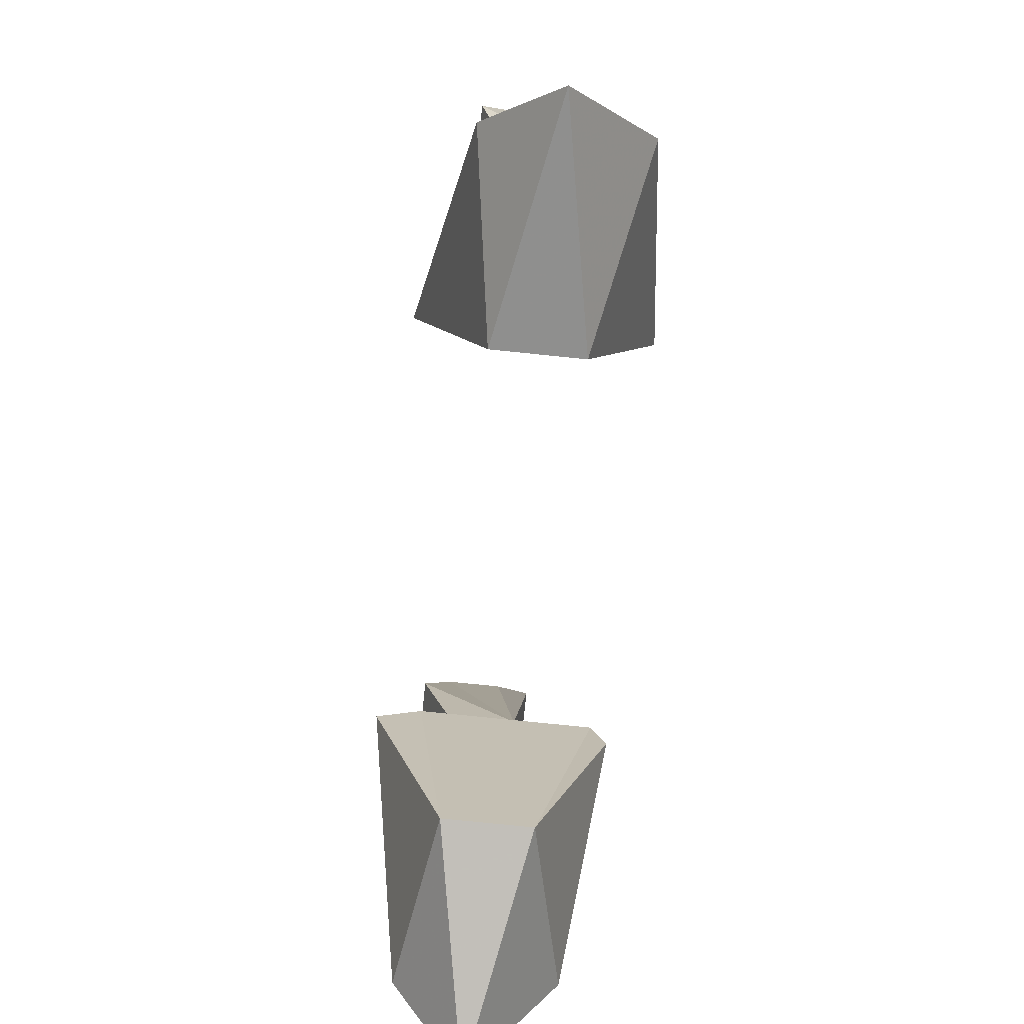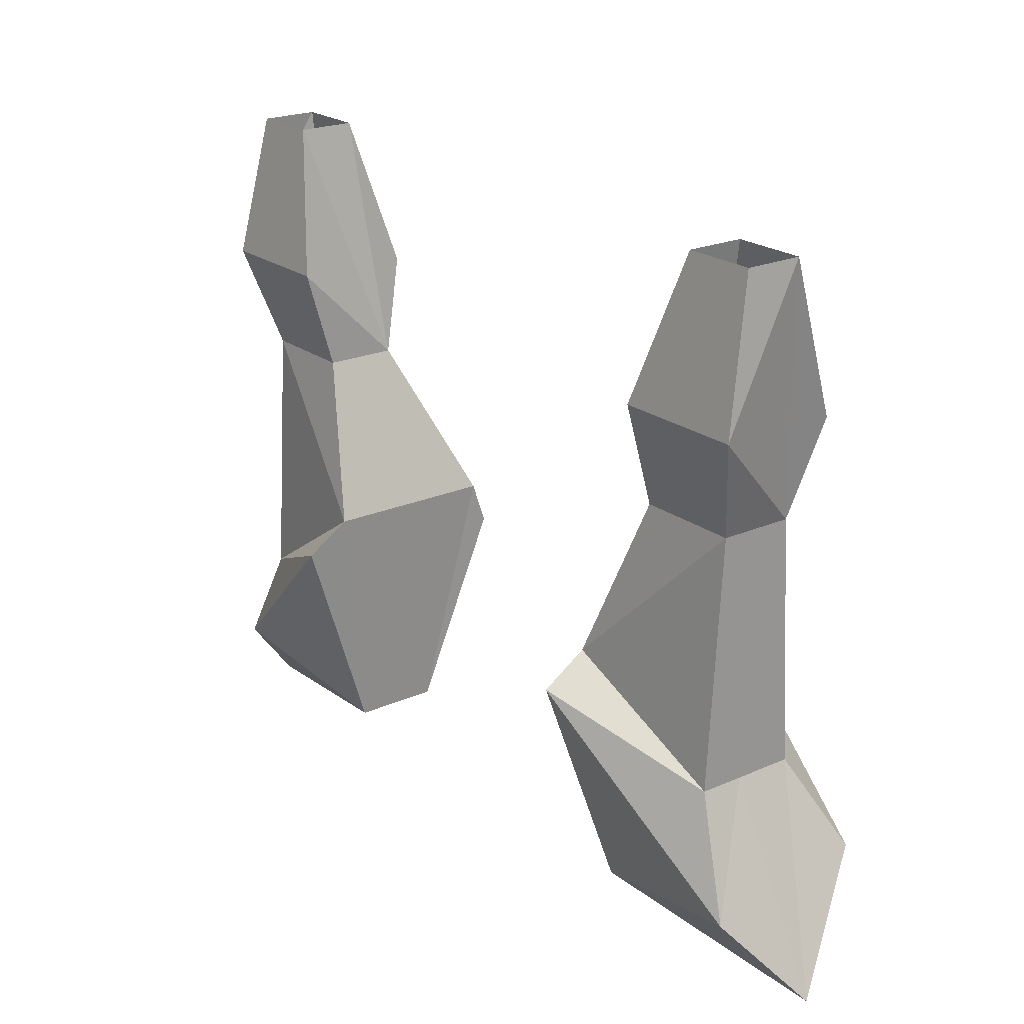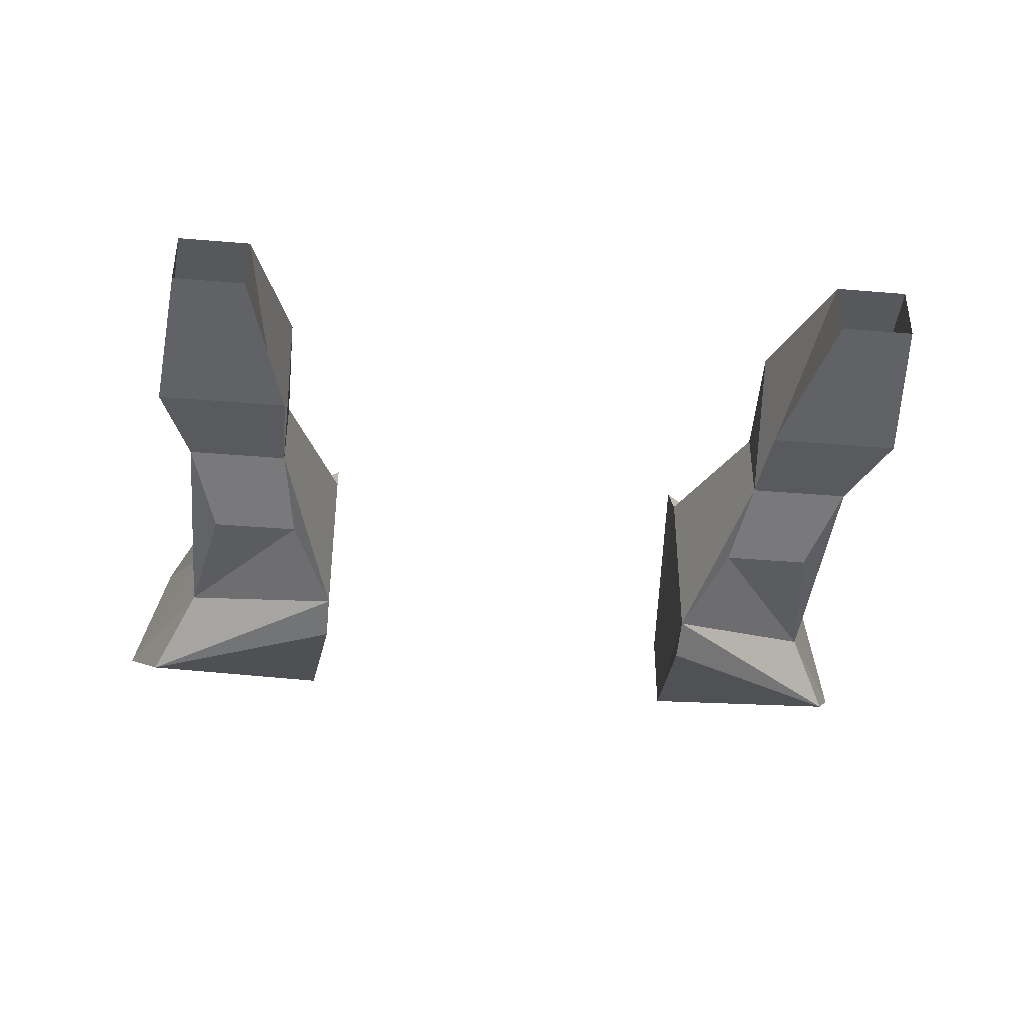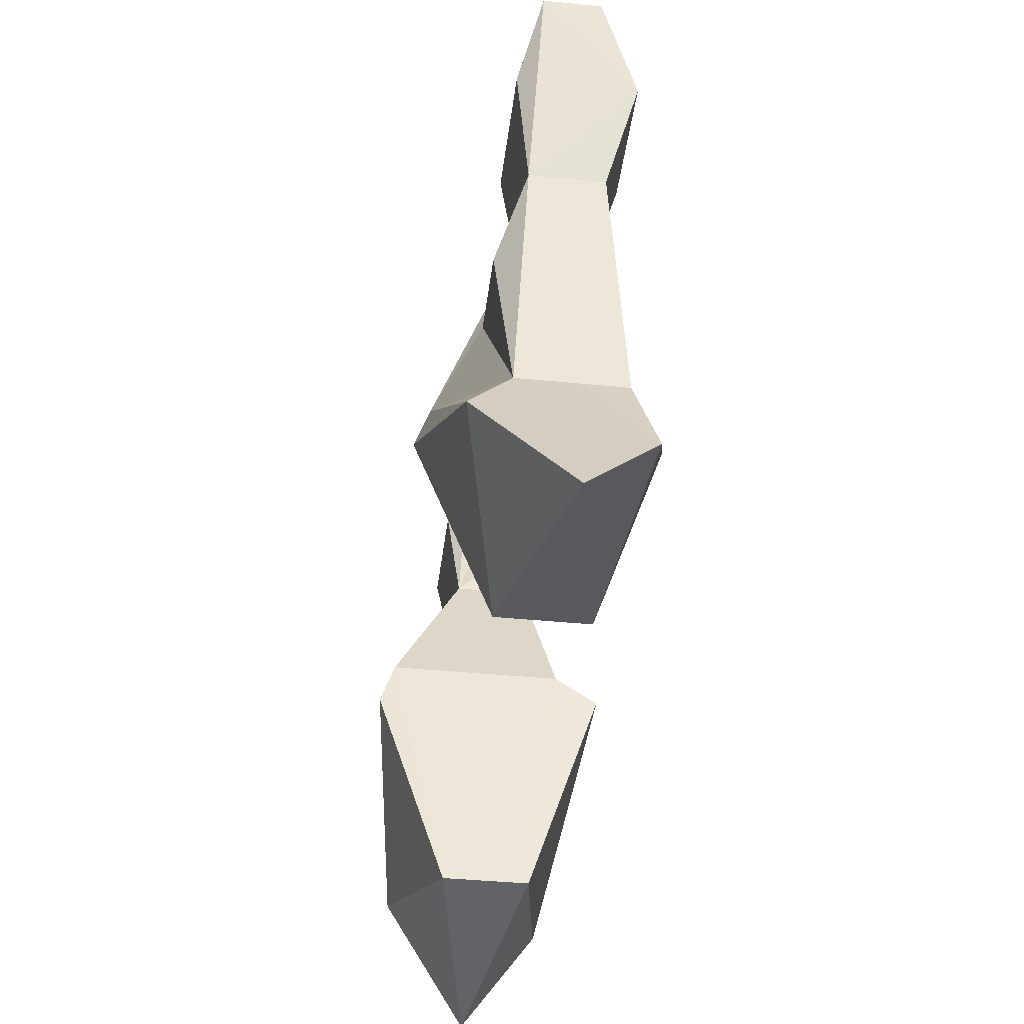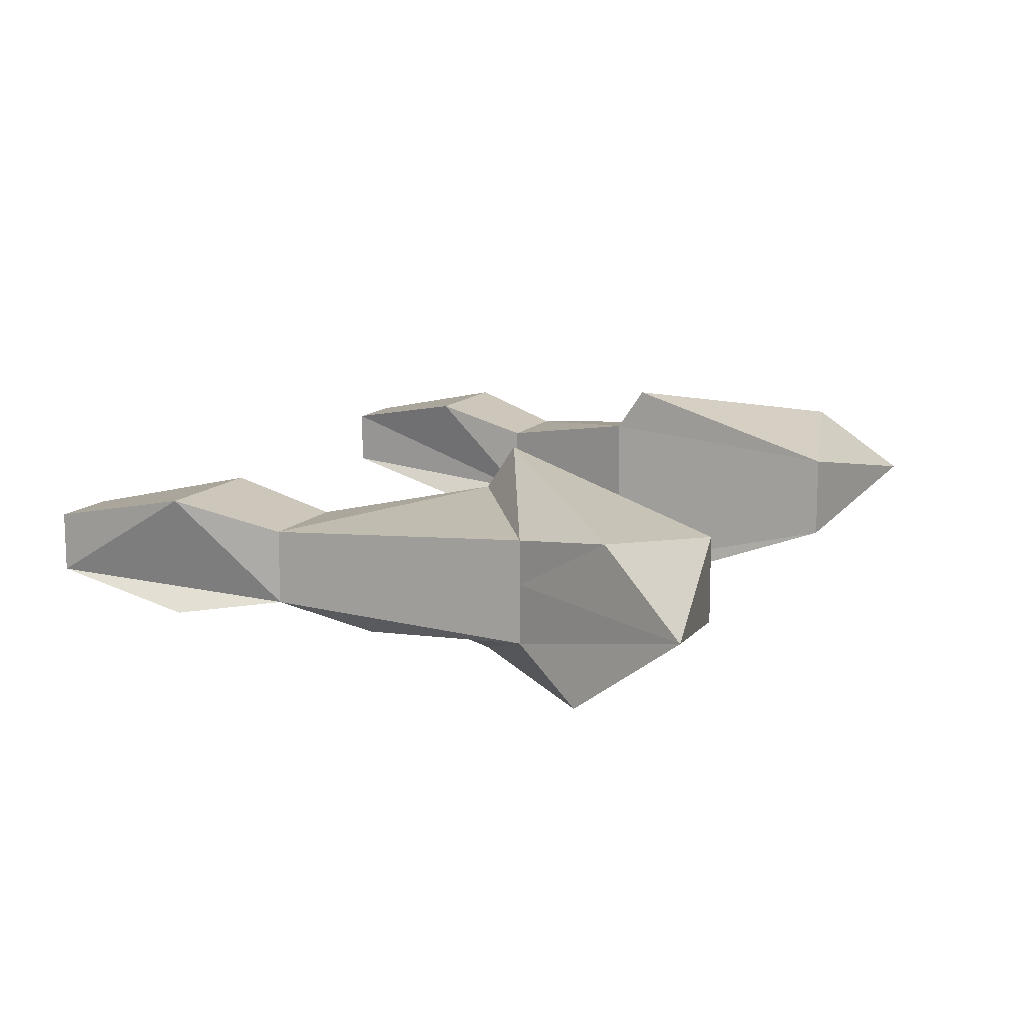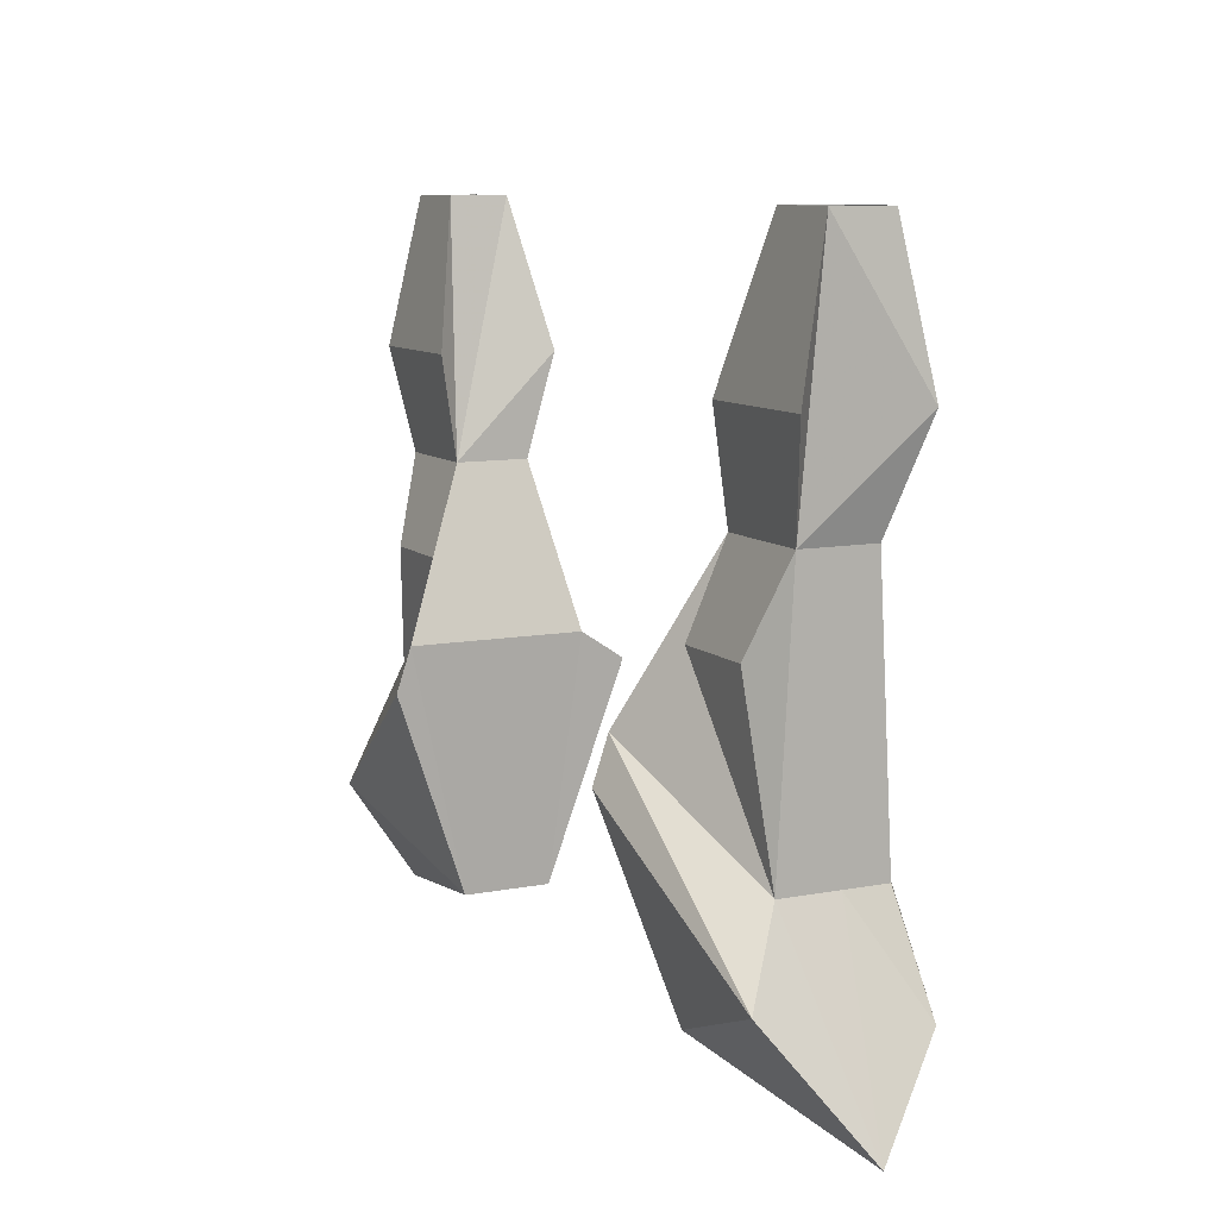
<metadata>
{"format":"obj","ext":"obj","renderer":"f3d","projection":"perspective","resolution":1024,"background":"white","views":[{"elev":-76.0,"azim":84.1,"up":"+Y"},{"elev":21.9,"azim":52.4,"up":"+Y"},{"elev":-39.3,"azim":174.0,"up":"+Z"},{"elev":-40.2,"azim":-97.0,"up":"+Y"},{"elev":12.2,"azim":-67.3,"up":"+Z"},{"elev":9.7,"azim":-116.5,"up":"+Y"}]}
</metadata>
<code>
o unused/340
v 18 -127 4
v 18 -120 6
v 18 -127 -1
v 14 -138 -6
v 14 -138 6
v 25 -127 4
v 27 -120 6
v 21 -110 4
v 21 -110 0
v 18 -120 -2
v 27 -120 -2
v 25 -127 -1
v 23 -133 -3
v 17 -133 -3
v 25 -144 -2
v 28 -150 -5
v 14 -141 -7
v 15 -155 -2
v 15 -155 4
v 14 -140 9
v 25 -144 5
v 25 -144 2
v 26 -110 0
v 26 -110 4
v -18 -127 -1
v -18 -120 6
v -18 -127 4
v -14 -138 -6
v -17 -133 -3
v -23 -133 -3
v -25 -127 -1
v -27 -120 -2
v -18 -120 -2
v -21 -110 0
v -21 -110 4
v -27 -120 6
v -25 -127 4
v -14 -138 6
v -15 -155 4
v -15 -155 -2
v -14 -141 -7
v -28 -150 -5
v -25 -145 -2
v -25 -145 2
v -26 -110 0
v -26 -110 4
v 31 -158 1
v -14 -140 9
v -28 -152 6
v -31 -158 1
v -25 -145 5
v 28 -152 6
f 1 2 3
f 1 3 4
f 1 4 5
f 1 5 5
f 1 5 6
f 1 6 7
f 1 7 2
f 2 7 8
f 2 8 3
f 3 8 9
f 3 9 10
f 3 10 11
f 3 11 12
f 3 12 13
f 3 13 14
f 3 14 4
f 4 14 15
f 4 15 16
f 4 16 17
f 4 17 18
f 4 18 19
f 4 19 5
f 5 19 5
f 5 19 20
f 5 20 21
f 5 21 6
f 6 21 22
f 6 22 12
f 6 12 7
f 7 12 23
f 7 23 24
f 7 24 8
f 10 9 23
f 10 23 11
f 11 23 12
f 25 26 27
f 25 27 28
f 25 28 29
f 25 29 30
f 25 30 31
f 25 31 32
f 25 32 33
f 25 33 34
f 25 34 35
f 25 35 26
f 26 35 36
f 26 36 27
f 27 36 37
f 27 37 38
f 27 38 38
f 27 38 28
f 28 38 39
f 28 39 40
f 28 40 41
f 28 41 42
f 28 42 43
f 28 43 29
f 29 43 30
f 30 43 31
f 31 43 44
f 31 44 37
f 31 37 36
f 31 36 45
f 31 45 32
f 32 45 33
f 33 45 34
f 35 46 36
f 36 46 45
f 14 13 15
f 15 13 12
f 15 12 22
f 15 22 47
f 15 47 16
f 16 47 18
f 16 18 17
f 38 38 39
f 39 38 48
f 39 48 49
f 39 49 50
f 39 50 40
f 40 50 42
f 40 42 41
f 44 51 37
f 37 51 38
f 38 51 48
f 48 51 49
f 49 51 44
f 49 44 50
f 50 44 43
f 50 43 42
f 47 22 52
f 47 52 19
f 47 19 18
f 22 21 52
f 52 21 20
f 52 20 19

</code>
